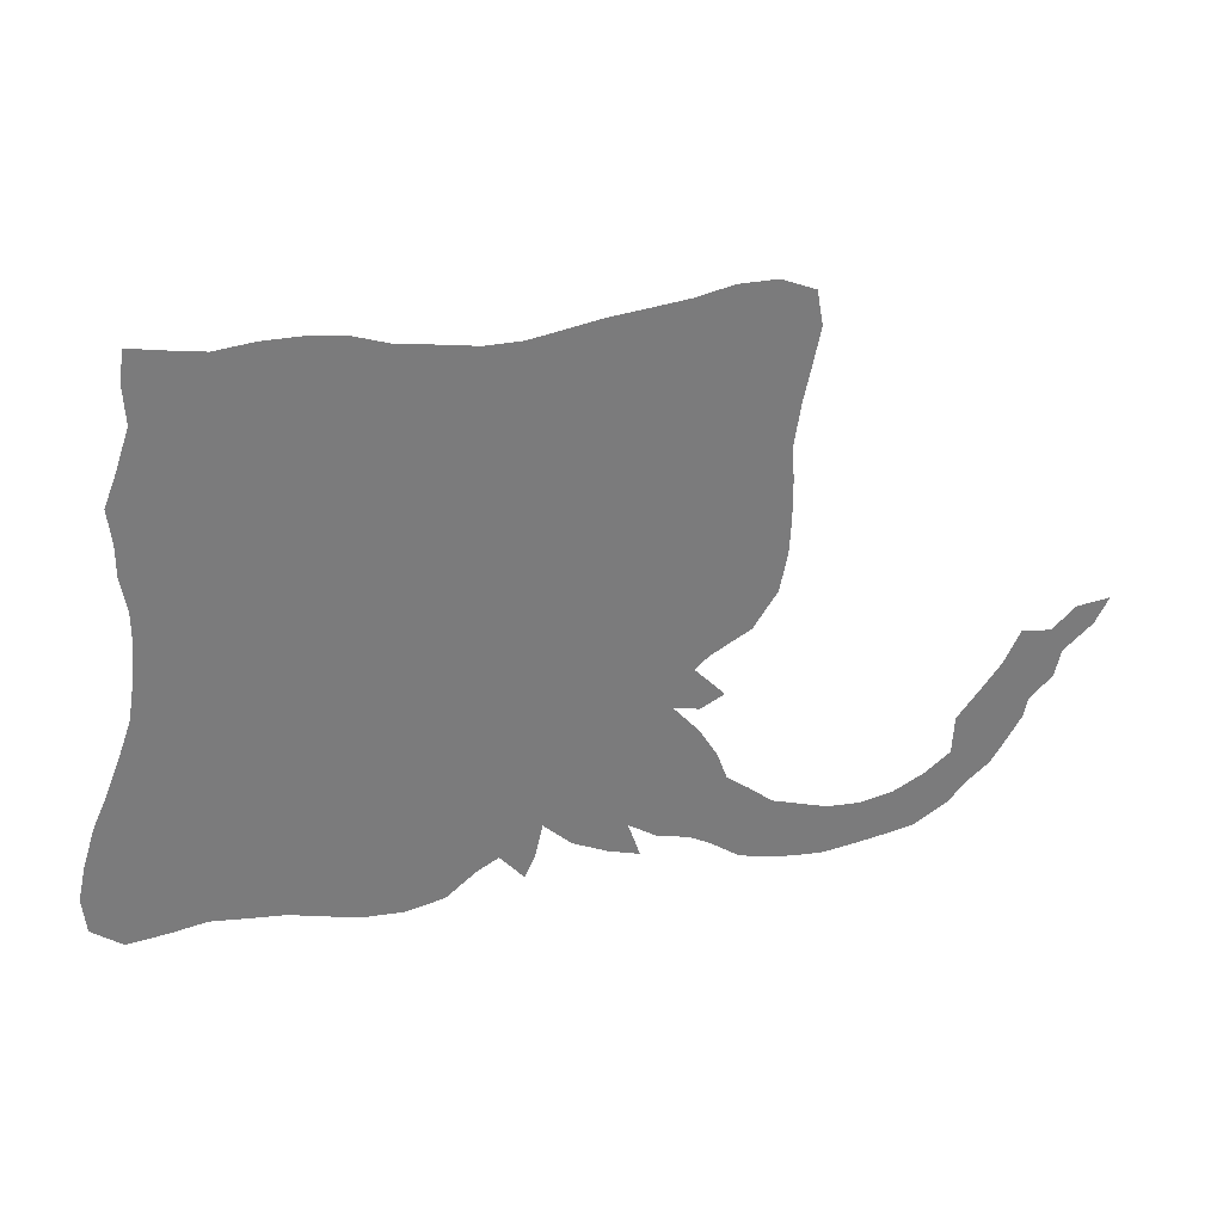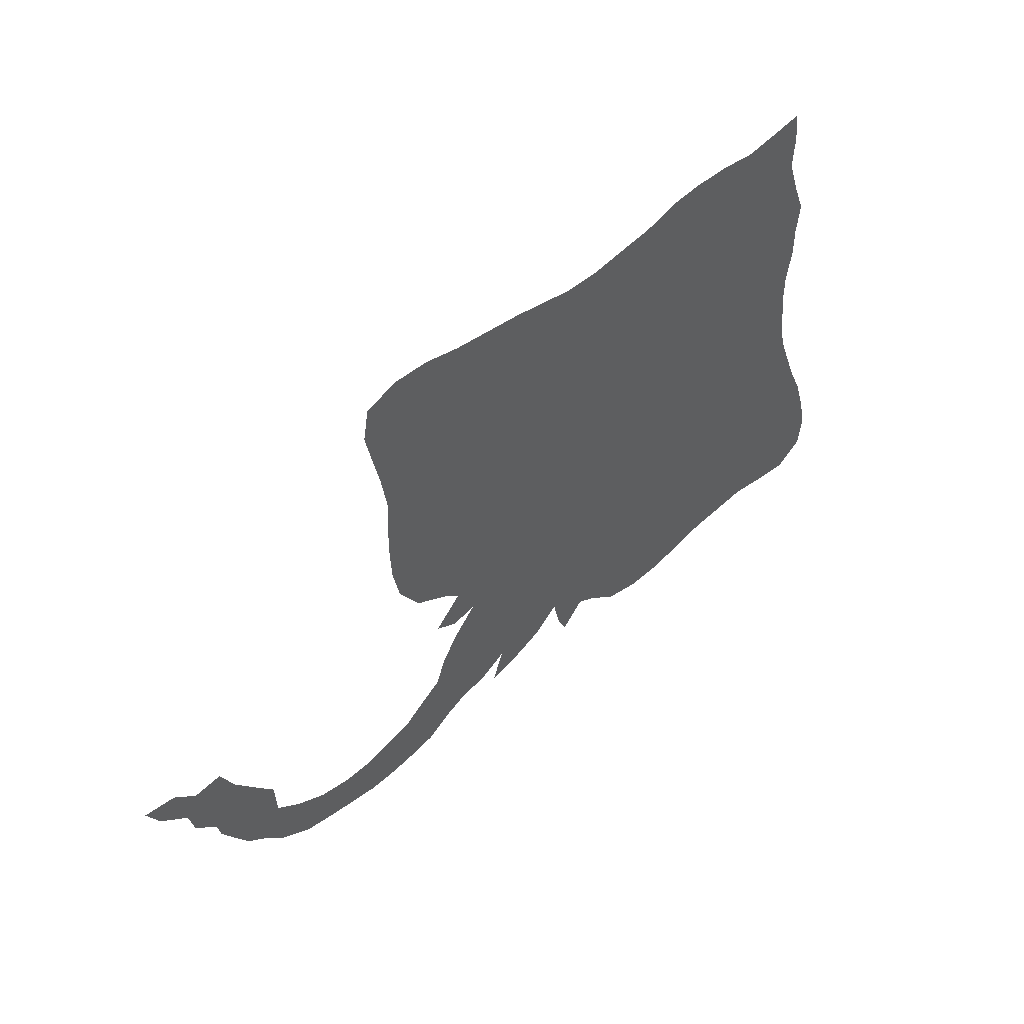
<metadata>
{"format":"obj","ext":"obj","renderer":"f3d","projection":"perspective","resolution":1024,"background":"white","views":[{"elev":31.7,"azim":164.1,"up":"+Y"},{"elev":49.8,"azim":-42.8,"up":"+Y"}]}
</metadata>
<code>
v 0.3648 0.2746 0
v 0.3402 0.3115 0
v 0.332 0.3504 0
v 0.33 0.3869 0
v 0.33 0.4253 0
v 0.332 0.4611 0
v 0.325 0.504 0
v 0.3167 0.541 0
v 0.3094 0.5758 0
v 0.3156 0.6107 0
v 0.3504 0.625 0
v 0.3893 0.625 0
v 0.4283 0.6168 0
v 0.4688 0.6123 0
v 0.5076 0.6081 0
v 0.5428 0.6018 0
v 0.5758 0.5963 0
v 0.6127 0.5963 0
v 0.6533 0.6031 0
v 0.6885 0.6086 0
v 0.7254 0.6209 0
v 0.7602 0.625 0
v 0.7992 0.625 0
v 0.8381 0.6209 0
v 0.8713 0.6264 0
v 0.9078 0.6332 0
v 0.9119 0.6004 0
v 0.9098 0.5635 0
v 0.9234 0.5232 0
v 0.9365 0.4898 0
v 0.9324 0.4549 0
v 0.9324 0.4221 0
v 0.9262 0.3873 0
v 0.9262 0.3545 0
v 0.9309 0.3139 0
v 0.9365 0.2787 0
v 0.9487 0.2441 0
v 0.9646 0.2035 0
v 0.9795 0.1701 0
v 0.9918 0.131 0
v 1 0.09426 0
v 0.9959 0.05738 0
v 0.9652 0.03484 0
v 0.9227 0.03943 0
v 0.8873 0.04508 0
v 0.8486 0.04056 0
v 0.8135 0.03689 0
v 0.7801 0.02752 0
v 0.7398 0.01844 0
v 0.7029 0.01639 0
v 0.6639 0.02459 0
v 0.6332 0.04918 0
v 0.6107 0.06148 0
v 0.5861 0.03279 0
v 0.5758 0.05533 0
v 0.5676 0.09016 0
v 0.5389 0.06352 0
v 0.5041 0.04713 0
v 0.4713 0.03689 0
v 0.4836 0.07377 0
v 0.4549 0.05533 0
v 0.4221 0.04713 0
v 0.3996 0.03484 0
v 0.3709 0.01434 0
v 0.3484 0.008197 0
v 0.3135 0.002049 0
v 0.2828 0 0
v 0.2535 0.003622 0
v 0.2231 0.008241 0
v 0.1885 0.01434 0
v 0.1537 0.03484 0
v 0.1332 0.05738 0
v 0.1107 0.07582 0
v 0.09405 0.1016 0
v 0.07992 0.125 0
v 0.07582 0.1434 0
v 0.05123 0.168 0
v 0.04508 0.1947 0
v 0.01434 0.2213 0
v 0 0.248 0
v 0.03484 0.2439 0
v 0.05943 0.2213 0
v 0.09016 0.2254 0
v 0.1066 0.1926 0
v 0.1273 0.1657 0
v 0.1516 0.1353 0
v 0.1537 0.09631 0
v 0.1803 0.07582 0
v 0.2131 0.05943 0
v 0.248 0.05328 0
v 0.2807 0.05533 0
v 0.3381 0.07377 0
v 0.363 0.09401 0
v 0.3852 0.1107 0
v 0.3955 0.1393 0
v 0.4139 0.1701 0
v 0.4406 0.2008 0
v 0.4139 0.1947 0
v 0.3893 0.207 0
v 0.4201 0.2397 0
v 0.4057 0.252 0
v 0.3862 0.2631 0
v 0.3397 0.5933 0
v 0.07398 0.1948 0
v 0.0452 0.2115 0
v 0.02945 0.2301 0
v 0.6721 0.05619 0
v 0.5998 0.07856 0
v 0.4653 0.1344 0
v 0.521 0.08487 0
v 0.4992 0.145 0
v 0.7383 0.222 0
v 0.7682 0.4807 0
v 0.5162 0.3904 0
v 0.218 0.03442 0
v 0.8345 0.5662 0
v 0.8513 0.538 0
v 0.4253 0.5399 0
v 0.4334 0.5068 0
v 0.9702 0.07352 0
v 0.711 0.04906 0
v 0.9011 0.1497 0
v 0.414 0.08605 0
v 0.4951 0.06108 0
v 0.3717 0.342 0
v 0.381 0.3016 0
v 0.4693 0.4283 0
v 0.09117 0.1663 0
v 0.8595 0.3422 0
v 0.1825 0.0473 0
v 0.2574 0.02733 0
v 0.8752 0.5729 0
v 0.8839 0.6051 0
v 0.3919 0.5306 0
v 0.391 0.5615 0
v 0.8012 0.4969 0
v 0.931 0.1316 0
v 0.857 0.1591 0
v 0.7759 0.1623 0
v 0.7495 0.1849 0
v 0.358 0.3174 0
v 0.1112 0.1346 0
v 0.1276 0.104 0
v 0.1494 0.0704 0
v 0.2959 0.03085 0
v 0.809 0.5338 0
v 0.4334 0.2182 0
v 0.4991 0.417 0
v 0.3291 0.03694 0
v 0.9414 0.09861 0
v 0.3629 0.04845 0
v 0.3895 0.07015 0
v 0.5316 0.1175 0
v 0.7097 0.2513 0
v 0.8337 0.2945 0
v 0.8047 0.3162 0
v 0.6591 0.4382 0
v 0.8022 0.5681 0
v 0.9212 0.1875 0
v 0.4644 0.3349 0
v 0.3487 0.5637 0
v 0.4097 0.2879 0
v 0.4194 0.3789 0
v 0.3969 0.4077 0
v 0.3923 0.4775 0
v 0.3558 0.5295 0
v 0.8388 0.5048 0
v 0.8622 0.4081 0
v 0.7389 0.5489 0
v 0.9431 0.1645 0
v 0.8155 0.1588 0
v 0.3979 0.3199 0
v 0.7725 0.5571 0
v 0.578 0.4867 0
v 0.4554 0.3723 0
v 0.9129 0.07351 0
v 0.4686 0.1709 0
v 0.4952 0.1099 0
v 0.8301 0.2635 0
v 0.59 0.2167 0
v 0.5619 0.2368 0
v 0.6201 0.1935 0
v 0.6522 0.1276 0
v 0.6044 0.3393 0
v 0.8786 0.5094 0
v 0.8878 0.5407 0
v 0.4051 0.4416 0
v 0.4726 0.5704 0
v 0.7448 0.04666 0
v 0.8807 0.08559 0
v 0.8953 0.2106 0
v 0.5142 0.5105 0
v 0.4663 0.4642 0
v 0.6368 0.5664 0
v 0.4352 0.5781 0
v 0.89 0.3188 0
v 0.7018 0.542 0
v 0.8716 0.4374 0
v 0.8163 0.5959 0
v 0.7518 0.09701 0
v 0.7849 0.09449 0
v 0.8143 0.1046 0
v 0.7228 0.1159 0
v 0.8468 0.09777 0
v 0.6854 0.1205 0
v 0.8653 0.4723 0
v 0.4824 0.3065 0
v 0.4285 0.1177 0
v 0.5481 0.5017 0
v 0.4039 0.3474 0
v 0.3712 0.5934 0
v 0.4376 0.409 0
v 0.5069 0.5504 0
v 0.8925 0.3801 0
v 0.7127 0.5799 0
v 0.903 0.248 0
v 0.6275 0.1046 0
v 0.706 0.4773 0
v 0.7474 0.5874 0
v 0.8032 0.2174 0
v 0.6452 0.246 0
v 0.6127 0.2688 0
v 0.689 0.1833 0
v 0.706 0.1499 0
v 0.5885 0.1478 0
v 0.5449 0.3144 0
v 0.5743 0.3666 0
v 0.7896 0.3963 0
v 0.802 0.4602 0
v 0.7543 0.4189 0
v 0.6854 0.4125 0
v 0.4399 0.4431 0
v 0.4086 0.5054 0
v 0.4438 0.08112 0
v 0.4271 0.4732 0
v 0.8868 0.1787 0
v 0.7316 0.5098 0
v 0.8571 0.06792 0
v 0.8716 0.1231 0
v 0.8294 0.4742 0
v 0.4553 0.5491 0
v 0.7638 0.06669 0
v 0.695 0.0853 0
v 0.7286 0.07758 0
v 0.8026 0.2497 0
v 0.904 0.4844 0
v 0.7786 0.4386 0
v 0.7361 0.4757 0
v 0.5535 0.4628 0
v 0.5373 0.3556 0
v 0.5248 0.472 0
v 0.4935 0.3624 0
v 0.744 0.3053 0
v 0.7725 0.2726 0
v 0.5889 0.4051 0
v 0.6101 0.4706 0
v 0.6705 0.4744 0
v 0.4461 0.2993 0
v 0.4256 0.3206 0
v 0.3604 0.402 0
v 0.6722 0.1529 0
v 0.7704 0.5207 0
v 0.8305 0.1915 0
v 0.4772 0.3949 0
v 0.3562 0.4893 0
v 0.8946 0.2873 0
v 0.5035 0.2242 0
v 0.5312 0.1916 0
v 0.6703 0.2131 0
v 0.5963 0.1134 0
v 0.5598 0.1675 0
v 0.5165 0.2628 0
v 0.4615 0.2402 0
v 0.6335 0.3178 0
v 0.5792 0.291 0
v 0.7561 0.3458 0
v 0.7044 0.324 0
v 0.8237 0.3678 0
v 0.6239 0.391 0
v 0.6739 0.3469 0
v 0.3695 0.4597 0
v 0.3663 0.4326 0
v 0.3856 0.375 0
v 0.8046 0.2822 0
v 0.4973 0.4783 0
v 0.4567 0.5207 0
v 0.675 0.5715 0
v 0.8983 0.4134 0
v 0.6606 0.5342 0
v 0.9004 0.4486 0
v 0.7616 0.1266 0
v 0.7391 0.1524 0
v 0.6794 0.2405 0
v 0.9211 0.2741 0
v 0.6629 0.09376 0
v 0.4339 0.35 0
v 0.4632 0.1035 0
v 0.4664 0.2755 0
v 0.5767 0.5301 0
v 0.5395 0.5388 0
v 0.8616 0.3055 0
v 0.3789 0.5063 0
v 0.7955 0.1309 0
v 0.7918 0.05977 0
v 0.8345 0.1301 0
v 0.8763 0.3609 0
v 0.4038 0.5942 0
v 0.6644 0.504 0
v 0.6036 0.5048 0
v 0.9435 0.06382 0
v 0.9602 0.1349 0
v 0.6193 0.5336 0
v 0.7796 0.2997 0
v 0.5862 0.4473 0
v 0.6926 0.5081 0
v 0.6363 0.4987 0
v 0.6392 0.16 0
v 0.8372 0.4402 0
v 0.6423 0.2854 0
v 0.8611 0.1991 0
v 0.5379 0.22 0
v 0.6416 0.2137 0
v 0.7036 0.2157 0
v 0.6768 0.2733 0
v 0.5621 0.13 0
v 0.4889 0.2554 0
v 0.6069 0.3044 0
v 0.574 0.3293 0
v 0.7291 0.338 0
v 0.8548 0.3783 0
v 0.8277 0.4026 0
v 0.6202 0.4302 0
v 0.703 0.3579 0
v 0.7124 0.3872 0
v 0.4948 0.5845 0
v 0.9277 0.2185 0
v 0.4803 0.5 0
v 0.781 0.5941 0
v 0.829 0.3316 0
v 0.8225 0.07119 0
v 0.4835 0.5329 0
v 0.8718 0.2319 0
v 0.7985 0.186 0
v 0.4363 0.1551 0
v 0.6528 0.3743 0
v 0.5854 0.2542 0
v 0.6156 0.2321 0
v 0.7206 0.1849 0
v 0.5192 0.2973 0
v 0.7539 0.3836 0
v 0.3091 0.06446 0
v 0.6928 0.4443 0
v 0.5075 0.3308 0
v 0.7206 0.4149 0
v 0.5258 0.5747 0
v 0.4532 0.4911 0
v 0.7246 0.4461 0
v 0.5506 0.3949 0
v 0.709 0.2891 0
v 0.7414 0.2642 0
v 0.6385 0.4626 0
v 0.5613 0.4283 0
v 0.6796 0.3813 0
v 0.8072 0.4269 0
v 0.7721 0.203 0
v 0.7705 0.2378 0
v 0.8377 0.2306 0
v 0.5293 0.4303 0
v 0.8985 0.3438 0
v 0.6376 0.07541 0
v 0.8638 0.266 0
v 0.4719 0.2069 0
v 0.9065 0.1098 0
v 0.5622 0.202 0
v 0.501 0.1831 0
v 0.6115 0.1642 0
v 0.6191 0.1351 0
v 0.6557 0.1843 0
v 0.5312 0.1547 0
v 0.5879 0.1827 0
v 0.534 0.2451 0
v 0.4949 0.281 0
v 0.5505 0.2742 0
v 0.7749 0.3255 0
v 0.732 0.3644 0
v 0.7908 0.3552 0
v 0.752 0.4518 0
v 0.6052 0.3707 0
v 0.638 0.3486 0
v 0.9729 0.104 0
v 0.6694 0.3118 0
v 0.6514 0.406 0
v 0.3559 0.3704 0
v 0.4983 0.4475 0
v 0.8517 0.5968 0
v 0.5973 0.5638 0
v 0.5603 0.5668 0
v 0.4361 0.2667 0
f 9 103 10
f 41 390 120
f 8 166 161
f 82 104 83
f 78 77 104
f 79 106 80
f 105 82 106
f 50 121 107
f 56 153 110
f 396 299 312
f 395 199 116
f 29 246 30
f 395 116 132
f 134 302 233
f 42 41 120
f 53 108 54
f 58 124 59
f 208 297 109
f 210 259 296
f 126 1 102
f 163 283 210
f 335 188 213
f 76 142 128
f 70 115 130
f 130 88 144
f 69 131 115
f 116 117 132
f 132 117 186
f 25 133 26
f 265 281 165
f 134 118 135
f 37 294 216
f 344 97 96
f 110 60 124
f 126 102 162
f 141 1 126
f 74 143 142
f 68 67 131
f 98 147 99
f 270 377 225
f 144 87 143
f 66 149 145
f 137 373 150
f 65 151 149
f 62 123 152
f 152 93 151
f 103 11 10
f 120 43 42
f 8 161 9
f 103 211 11
f 104 84 83
f 128 84 104
f 105 104 82
f 105 78 104
f 106 81 80
f 106 82 81
f 78 105 79
f 79 105 106
f 107 52 51
f 49 121 50
f 51 50 107
f 108 56 55
f 111 177 109
f 110 153 178
f 284 156 313
f 224 223 261
f 113 248 387
f 387 248 357
f 69 115 70
f 185 206 246
f 28 132 186
f 186 117 185
f 246 31 30
f 27 132 28
f 338 173 158
f 116 146 117
f 7 166 8
f 212 127 232
f 195 118 241
f 120 310 43
f 48 189 49
f 191 236 159
f 108 55 54
f 123 208 94
f 297 208 234
f 234 208 123
f 124 60 59
f 109 344 208
f 109 177 344
f 283 393 125
f 3 141 125
f 125 141 126
f 62 234 123
f 300 213 192
f 289 194 312
f 77 128 104
f 76 128 77
f 128 85 84
f 128 142 85
f 70 130 71
f 130 89 88
f 130 115 89
f 71 144 72
f 71 130 144
f 68 131 69
f 115 90 89
f 115 131 90
f 24 395 25
f 23 199 24
f 133 27 26
f 133 132 27
f 301 129 339
f 176 190 45
f 202 303 201
f 48 47 304
f 121 244 243
f 286 341 241
f 138 171 305
f 214 306 369
f 139 343 365
f 395 132 133
f 211 135 307
f 172 162 259
f 61 234 62
f 56 110 57
f 57 110 58
f 58 110 124
f 1 141 2
f 2 141 3
f 162 102 101
f 142 86 85
f 142 143 86
f 144 88 87
f 143 87 86
f 67 145 131
f 131 91 90
f 131 145 91
f 66 145 67
f 167 146 136
f 116 158 146
f 38 170 39
f 40 311 390
f 147 100 99
f 97 147 98
f 264 148 127
f 251 394 368
f 380 376 182
f 75 142 76
f 74 142 75
f 72 144 73
f 73 143 74
f 73 144 143
f 65 149 66
f 310 176 44
f 43 310 44
f 39 170 311
f 40 390 41
f 64 151 65
f 149 151 92
f 63 151 64
f 151 93 92
f 152 94 93
f 152 123 94
f 62 152 63
f 63 152 151
f 153 111 178
f 194 396 312
f 245 254 366
f 254 284 313
f 249 362 314
f 289 308 315
f 289 312 316
f 119 286 118
f 159 236 122
f 170 159 122
f 259 258 160
f 264 252 114
f 126 162 172
f 264 212 175
f 175 212 163
f 282 260 164
f 317 261 378
f 235 119 233
f 318 168 198
f 138 320 263
f 191 342 320
f 264 127 212
f 176 45 44
f 177 97 344
f 110 178 60
f 178 111 109
f 379 268 375
f 268 374 321
f 269 221 322
f 223 323 269
f 221 293 324
f 379 325 271
f 298 273 326
f 184 328 327
f 327 328 275
f 385 333 329
f 168 331 330
f 330 331 278
f 392 332 279
f 329 333 277
f 385 334 333
f 185 167 206
f 28 186 29
f 29 185 246
f 29 186 185
f 21 219 22
f 166 135 161
f 282 187 281
f 367 179 245
f 188 341 213
f 14 188 335
f 14 195 188
f 189 121 49
f 122 138 239
f 238 190 204
f 37 336 38
f 38 159 170
f 260 283 164
f 164 283 163
f 192 285 251
f 179 155 284
f 285 337 193
f 286 241 118
f 103 161 211
f 165 302 265
f 193 235 232
f 232 235 187
f 22 338 23
f 13 195 14
f 301 339 155
f 265 302 166
f 7 265 166
f 288 168 214
f 32 290 288
f 137 122 373
f 176 150 373
f 173 262 146
f 47 340 304
f 189 242 244
f 244 242 200
f 292 140 348
f 203 291 292
f 353 160 207
f 305 303 202
f 46 340 47
f 6 265 7
f 175 296 160
f 295 243 205
f 183 295 205
f 36 294 37
f 37 216 336
f 287 197 215
f 246 206 290
f 215 169 219
f 60 297 234
f 174 299 209
f 233 119 118
f 207 258 298
f 161 135 211
f 163 210 296
f 206 167 240
f 393 3 125
f 215 197 169
f 216 342 191
f 125 172 210
f 237 218 248
f 219 173 338
f 344 96 95
f 140 365 112
f 347 346 180
f 347 222 346
f 348 323 223
f 224 348 223
f 56 325 153
f 325 270 225
f 250 252 353
f 145 351 91
f 354 352 231
f 350 334 385
f 354 357 352
f 164 212 187
f 187 212 232
f 164 163 212
f 60 234 61
f 397 355 300
f 9 161 103
f 208 95 94
f 356 235 193
f 206 318 198
f 190 239 204
f 199 158 116
f 195 241 188
f 48 242 189
f 243 203 205
f 243 244 203
f 244 200 203
f 241 341 188
f 369 129 196
f 211 307 12
f 197 237 169
f 169 237 262
f 206 240 318
f 169 262 173
f 217 295 183
f 358 250 227
f 360 359 154
f 360 253 359
f 245 284 254
f 112 360 154
f 361 332 157
f 218 352 357
f 237 248 113
f 352 257 157
f 316 312 309
f 5 4 260
f 282 5 260
f 224 261 205
f 136 229 240
f 262 113 136
f 324 319 221
f 263 343 171
f 138 263 171
f 220 245 366
f 342 371 367
f 263 320 367
f 368 148 114
f 368 249 251
f 148 264 114
f 34 369 35
f 371 155 179
f 371 266 301
f 375 372 177
f 375 267 372
f 180 181 374
f 111 375 177
f 269 293 221
f 317 182 376
f 270 217 377
f 261 223 378
f 378 223 269
f 182 347 180
f 153 379 111
f 379 271 268
f 380 182 180
f 308 257 315
f 381 321 181
f 349 207 382
f 346 275 383
f 383 226 349
f 384 313 156
f 214 369 34
f 339 278 386
f 386 228 350
f 388 255 227
f 389 388 184
f 359 277 391
f 391 280 389
f 392 157 332
f 5 282 6
f 6 282 281
f 282 164 187
f 263 367 220
f 4 3 393
f 260 393 283
f 283 125 210
f 368 394 148
f 251 285 394
f 155 156 284
f 337 356 193
f 192 337 285
f 125 126 172
f 211 12 11
f 165 281 187
f 193 232 127
f 235 165 187
f 19 194 287
f 390 311 150
f 214 34 33
f 32 288 33
f 33 288 214
f 288 198 168
f 194 289 287
f 290 206 198
f 288 290 198
f 22 219 338
f 23 338 199
f 201 291 200
f 189 244 121
f 242 201 200
f 203 224 205
f 203 292 224
f 154 324 293
f 107 121 243
f 292 139 140
f 292 291 139
f 203 200 291
f 294 266 216
f 35 294 36
f 6 281 265
f 53 370 108
f 163 296 175
f 377 217 183
f 297 178 109
f 217 108 370
f 24 199 395
f 19 287 20
f 20 287 215
f 31 290 32
f 20 215 21
f 21 215 219
f 219 169 173
f 60 178 297
f 273 100 147
f 273 298 398
f 397 16 355
f 299 397 300
f 209 300 192
f 134 233 118
f 273 398 100
f 298 258 398
f 207 160 258
f 165 235 233
f 196 129 301
f 196 301 266
f 302 134 166
f 302 165 233
f 236 320 138
f 46 238 340
f 303 139 291
f 171 139 303
f 48 304 242
f 304 201 242
f 138 305 239
f 204 305 202
f 239 305 204
f 306 129 369
f 139 365 140
f 343 263 220
f 12 307 13
f 307 195 13
f 262 237 113
f 240 167 136
f 311 137 150
f 170 137 311
f 248 218 357
f 318 331 168
f 227 328 184
f 114 252 250
f 225 376 380
f 271 225 380
f 299 309 312
f 247 228 364
f 150 176 310
f 120 150 310
f 39 311 40
f 313 253 254
f 384 253 313
f 360 366 254
f 332 314 255
f 237 315 218
f 289 316 308
f 361 316 256
f 236 138 122
f 183 261 317
f 183 317 377
f 240 229 318
f 117 146 167
f 319 222 221
f 170 122 137
f 320 342 367
f 236 191 320
f 367 245 220
f 112 154 323
f 348 112 323
f 158 173 146
f 174 249 314
f 35 196 266
f 35 266 294
f 321 267 268
f 381 267 321
f 378 322 182
f 347 322 221
f 323 154 293
f 271 380 374
f 271 374 268
f 325 225 271
f 56 270 325
f 207 298 382
f 272 326 267
f 184 327 274
f 274 327 319
f 328 226 275
f 250 226 328
f 276 329 253
f 168 330 214
f 214 330 306
f 331 228 278
f 364 228 331
f 332 255 279
f 256 314 332
f 333 280 277
f 363 231 392
f 334 231 363
f 354 231 334
f 185 117 167
f 335 355 15
f 16 15 355
f 14 335 15
f 45 238 46
f 45 190 238
f 336 159 38
f 336 216 191
f 336 191 159
f 337 286 356
f 192 341 337
f 394 193 127
f 18 194 19
f 338 158 199
f 339 156 155
f 190 373 239
f 287 289 197
f 197 289 315
f 304 340 201
f 340 202 201
f 204 202 340
f 201 303 291
f 305 171 303
f 238 204 340
f 371 301 155
f 31 246 290
f 208 344 95
f 382 298 326
f 299 300 209
f 210 172 259
f 213 341 192
f 337 341 286
f 216 371 342
f 216 266 371
f 171 343 139
f 299 174 309
f 343 220 365
f 346 181 180
f 145 149 351
f 221 222 347
f 182 322 347
f 140 112 348
f 224 292 348
f 383 349 272
f 227 250 328
f 250 353 226
f 353 349 226
f 345 279 389
f 386 350 276
f 247 230 228
f 230 350 228
f 352 157 231
f 333 334 363
f 230 354 350
f 353 207 349
f 350 354 334
f 355 213 300
f 355 335 213
f 119 235 356
f 286 119 356
f 197 315 237
f 205 261 183
f 387 357 230
f 230 357 354
f 217 370 295
f 113 247 229
f 113 229 136
f 209 249 174
f 209 251 249
f 209 192 251
f 114 250 358
f 368 114 358
f 359 324 154
f 390 150 120
f 254 253 360
f 112 366 360
f 245 179 284
f 255 362 358
f 256 332 361
f 257 316 361
f 314 362 255
f 362 368 358
f 257 352 218
f 315 257 218
f 274 391 389
f 309 174 256
f 174 314 256
f 257 361 157
f 280 333 363
f 316 309 256
f 229 247 364
f 162 101 398
f 259 162 258
f 175 160 252
f 264 175 252
f 160 296 259
f 220 366 365
f 345 392 279
f 365 366 112
f 318 364 331
f 229 364 318
f 146 262 136
f 362 249 368
f 369 196 35
f 370 52 107
f 270 108 217
f 252 160 353
f 367 371 179
f 372 97 177
f 147 97 372
f 268 267 375
f 374 181 321
f 380 180 374
f 111 379 375
f 176 373 190
f 269 323 293
f 377 376 225
f 166 134 135
f 377 317 376
f 317 378 182
f 322 378 269
f 153 325 379
f 308 316 257
f 273 372 267
f 326 273 267
f 272 267 381
f 383 272 381
f 275 346 222
f 327 275 222
f 391 274 319
f 319 327 222
f 349 382 272
f 382 326 272
f 346 383 181
f 149 92 351
f 275 226 383
f 181 383 381
f 277 359 253
f 329 277 253
f 276 253 384
f 386 276 384
f 278 339 129
f 330 278 129
f 135 195 307
f 135 118 195
f 306 330 129
f 350 385 276
f 385 329 276
f 339 386 156
f 373 122 239
f 278 228 386
f 156 386 384
f 255 358 227
f 279 255 388
f 388 227 184
f 113 387 247
f 247 387 230
f 389 184 274
f 389 279 388
f 359 391 324
f 277 280 391
f 324 391 319
f 231 157 392
f 345 363 392
f 280 345 389
f 280 363 345
f 4 393 260
f 394 127 148
f 394 285 193
f 270 56 108
f 370 107 295
f 295 107 243
f 53 52 370
f 25 395 133
f 273 147 372
f 17 396 18
f 18 396 194
f 17 397 396
f 17 16 397
f 299 396 397
f 398 101 100
f 398 258 162

</code>
